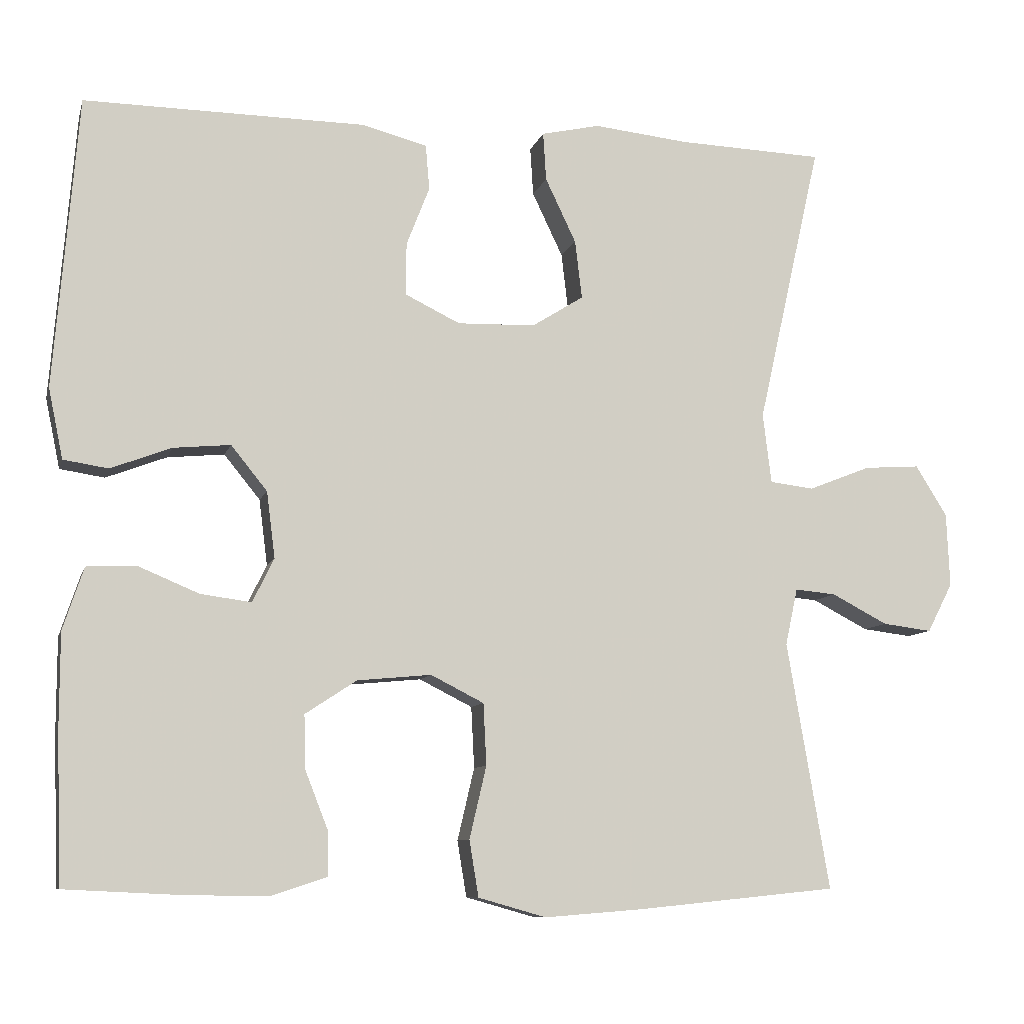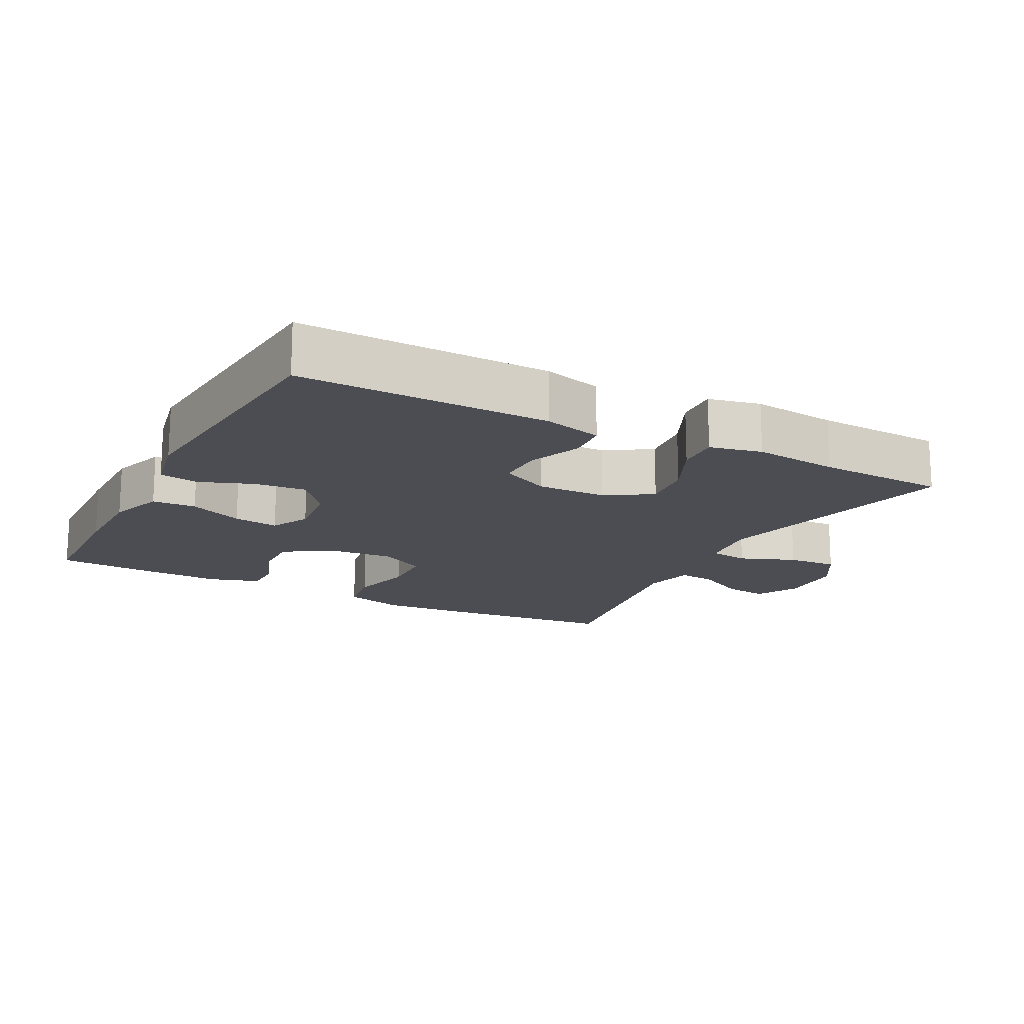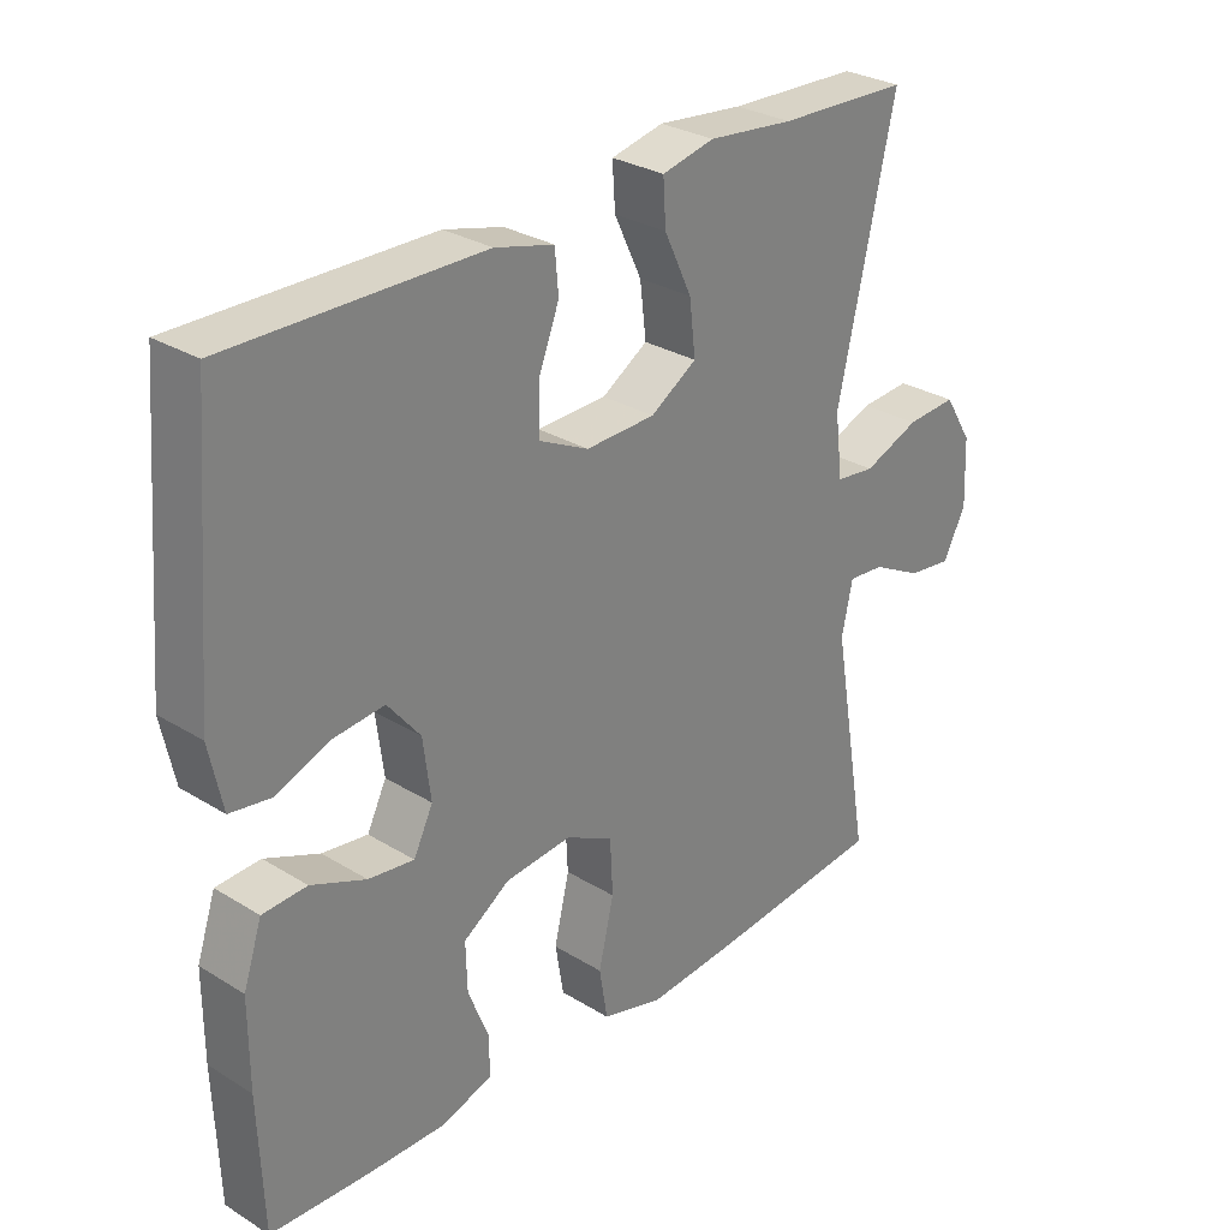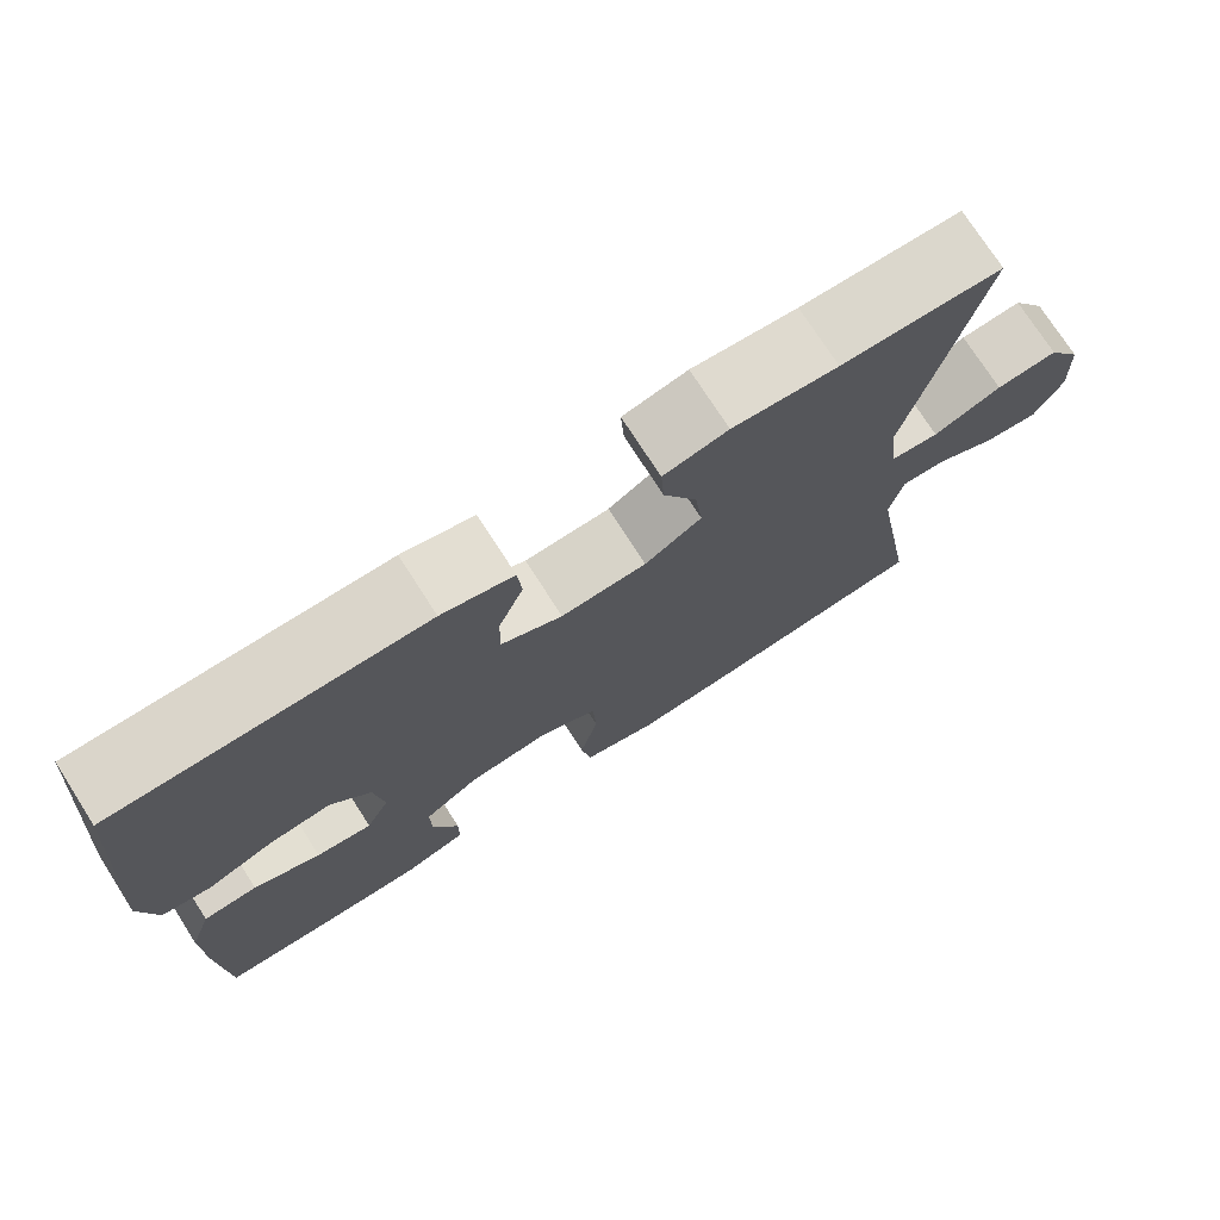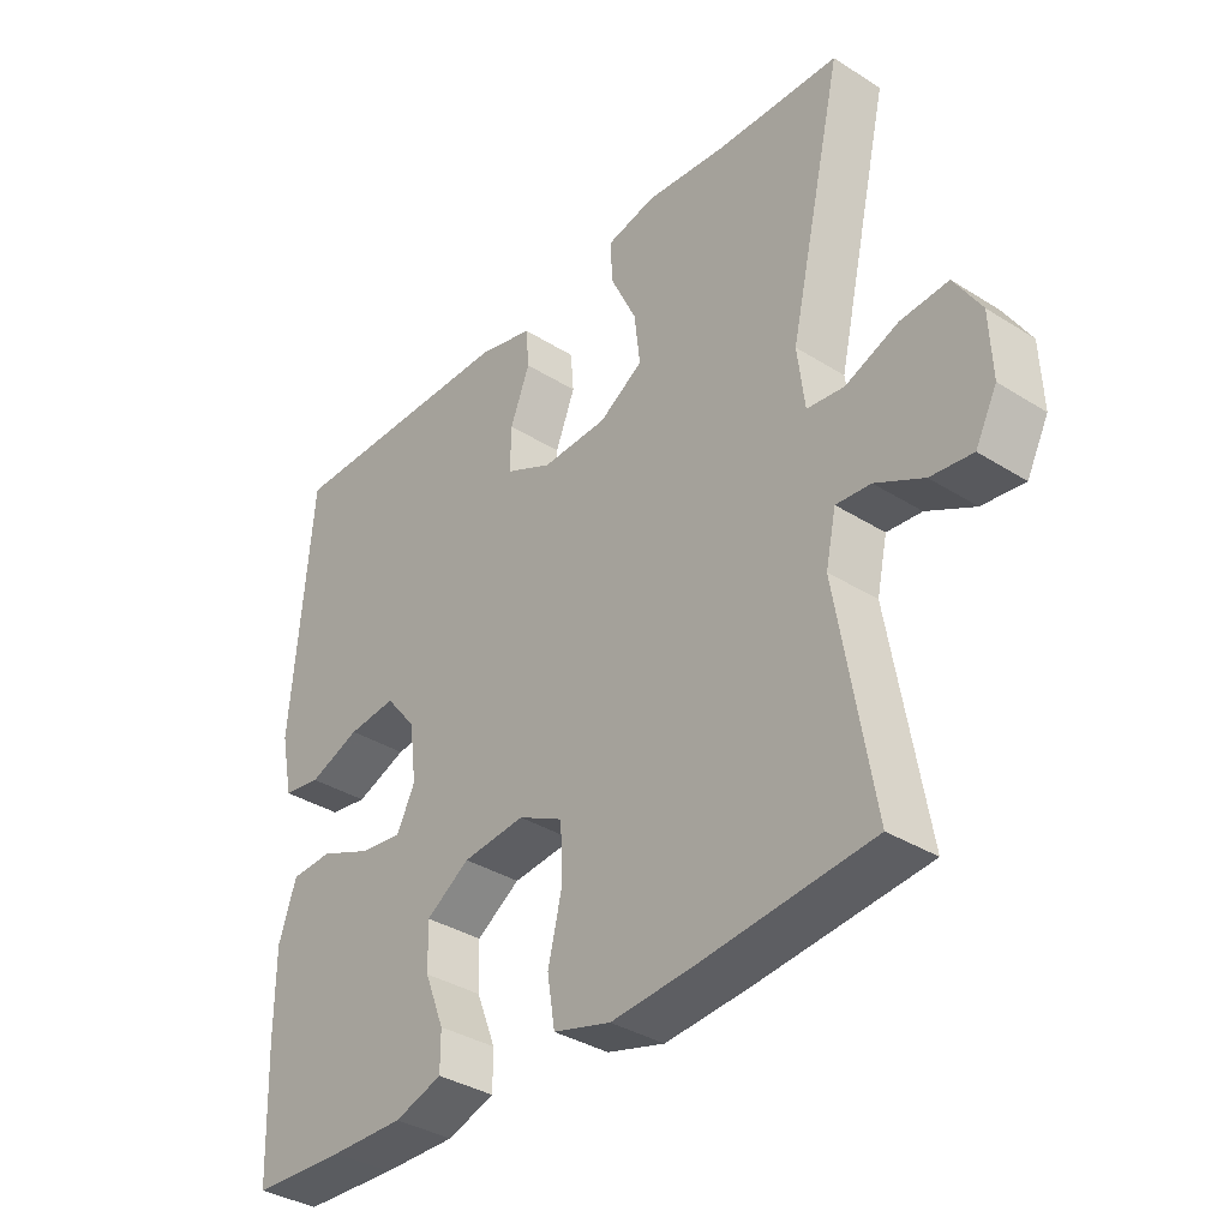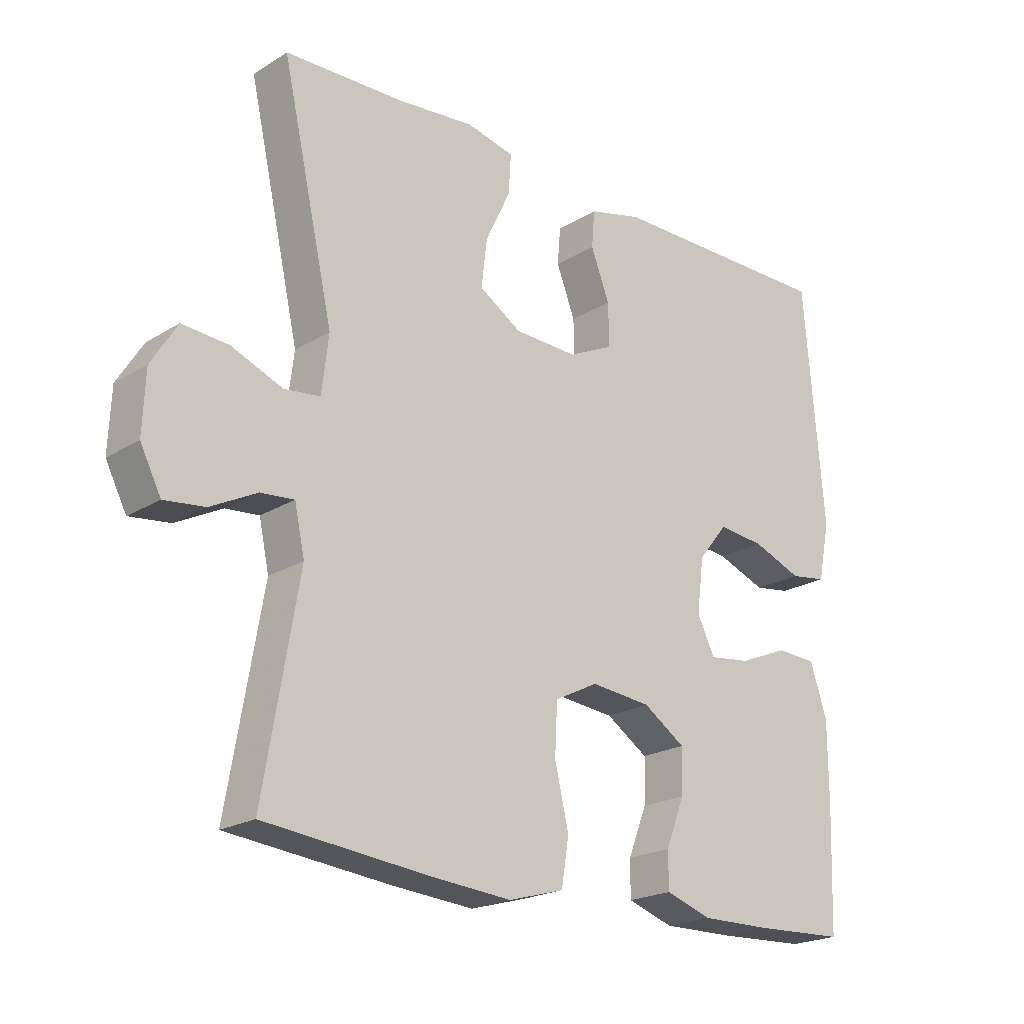
<metadata>
{"format":"obj","ext":"obj","renderer":"f3d","projection":"perspective","resolution":1024,"background":"white","views":[{"elev":-8.9,"azim":-13.9,"up":"+Z"},{"elev":-16.3,"azim":-27.9,"up":"+Y"},{"elev":29.2,"azim":-47.7,"up":"+Z"},{"elev":74.7,"azim":-32.7,"up":"+Z"},{"elev":-35.8,"azim":50.4,"up":"+Z"},{"elev":-21.3,"azim":137.3,"up":"+Z"}]}
</metadata>
<code>
v -0.5 0.07 0.5
v -0.135 0.07 0.496
v -0.05 0.07 0.474
v -0.045 0.07 0.415
v -0.075 0.07 0.338
v -0.076 0.07 0.27
v -0.004 0.07 0.235
v 0.097 0.07 0.238
v 0.164 0.07 0.28
v 0.155 0.07 0.356
v 0.115 0.07 0.44
v 0.111 0.07 0.503
v 0.187 0.07 0.52
v 0.311 0.07 0.507
v 0.5 0.07 0.5
v 0.417 0.07 0.132
v 0.428 0.07 0.041
v 0.485 0.07 0.034
v 0.566 0.07 0.066
v 0.639 0.07 0.071
v 0.68 0.07 0.005
v 0.684 0.07 -0.091
v 0.651 0.07 -0.155
v 0.587 0.07 -0.147
v 0.514 0.07 -0.109
v 0.461 0.07 -0.104
v 0.445 0.07 -0.178
v 0.5 0.07 -0.5
v 0.241 0.07 -0.526
v 0.112 0.07 -0.536
v 0.024 0.07 -0.511
v 0.012 0.07 -0.438
v 0.034 0.07 -0.344
v 0.03 0.07 -0.264
v -0.039 0.07 -0.229
v -0.135 0.07 -0.238
v -0.202 0.07 -0.282
v -0.2 0.07 -0.352
v -0.17 0.07 -0.428
v -0.17 0.07 -0.485
v -0.243 0.07 -0.509
v -0.356 0.07 -0.507
v -0.5 0.07 -0.5
v -0.507 0.07 -0.309
v -0.507 0.07 -0.184
v -0.48 0.07 -0.103
v -0.416 0.07 -0.1
v -0.337 0.07 -0.133
v -0.271 0.07 -0.142
v -0.243 0.07 -0.085
v -0.254 0.07 0.001
v -0.301 0.07 0.059
v -0.375 0.07 0.052
v -0.454 0.07 0.022
v -0.512 0.07 0.031
v -0.531 0.07 0.122
v -0.5 0 0.5
v -0.135 0 0.496
v -0.05 0 0.474
v -0.045 0 0.415
v -0.075 0 0.338
v -0.076 0 0.27
v -0.004 0 0.235
v 0.097 0 0.238
v 0.164 0 0.28
v 0.155 0 0.356
v 0.115 0 0.44
v 0.111 0 0.503
v 0.187 0 0.52
v 0.311 0 0.507
v 0.5 0 0.5
v 0.417 0 0.132
v 0.428 0 0.041
v 0.485 0 0.034
v 0.566 0 0.066
v 0.639 0 0.071
v 0.68 0 0.005
v 0.684 0 -0.091
v 0.651 0 -0.155
v 0.587 0 -0.147
v 0.514 0 -0.109
v 0.461 0 -0.104
v 0.445 0 -0.178
v 0.5 0 -0.5
v 0.241 0 -0.526
v 0.112 0 -0.536
v 0.024 0 -0.511
v 0.012 0 -0.438
v 0.034 0 -0.344
v 0.03 0 -0.264
v -0.039 0 -0.229
v -0.135 0 -0.238
v -0.202 0 -0.282
v -0.2 0 -0.352
v -0.17 0 -0.428
v -0.17 0 -0.485
v -0.243 0 -0.509
v -0.356 0 -0.507
v -0.5 0 -0.5
v -0.507 0 -0.309
v -0.507 0 -0.184
v -0.48 0 -0.103
v -0.416 0 -0.1
v -0.337 0 -0.133
v -0.271 0 -0.142
v -0.243 0 -0.085
v -0.254 0 0.001
v -0.301 0 0.059
v -0.375 0 0.052
v -0.454 0 0.022
v -0.512 0 0.031
v -0.531 0 0.122
f 3 4 5
f 2 3 5
f 1 2 5
f 56 1 5
f 55 56 5
f 54 55 5
f 53 54 5
f 52 53 5 6
f 51 52 6 7
f 50 51 7 8
f 49 50 8 9
f 46 47 48
f 45 46 48
f 44 45 48
f 43 44 48
f 42 43 48
f 41 42 48
f 40 41 48
f 39 40 48
f 38 39 48
f 37 38 48 49
f 36 37 49 9
f 31 32 33
f 30 31 33
f 29 30 33
f 28 29 33
f 27 28 33
f 26 27 33 34
f 23 24 25
f 22 23 25
f 21 22 25
f 20 21 25
f 19 20 25
f 18 19 25
f 17 18 25 26
f 14 15 16
f 14 16 17
f 13 14 17
f 12 13 17
f 11 12 17
f 10 11 17
f 9 10 17 26
f 35 36 9 26
f 26 34 35
f 61 60 59
f 61 59 58
f 61 58 57
f 61 57 112
f 61 112 111
f 61 111 110
f 61 110 109
f 62 61 109 108
f 63 62 108 107
f 64 63 107 106
f 65 64 106 105
f 104 103 102
f 104 102 101
f 104 101 100
f 104 100 99
f 104 99 98
f 104 98 97
f 104 97 96
f 104 96 95
f 104 95 94
f 105 104 94 93
f 65 105 93 92
f 89 88 87
f 89 87 86
f 89 86 85
f 89 85 84
f 89 84 83
f 90 89 83 82
f 81 80 79
f 81 79 78
f 81 78 77
f 81 77 76
f 81 76 75
f 81 75 74
f 82 81 74 73
f 72 71 70
f 73 72 70
f 73 70 69
f 73 69 68
f 73 68 67
f 73 67 66
f 82 73 66 65
f 82 65 92 91
f 91 90 82
f 1 57 58 2
f 2 58 59 3
f 3 59 60 4
f 4 60 61 5
f 5 61 62 6
f 6 62 63 7
f 7 63 64 8
f 8 64 65 9
f 9 65 66 10
f 10 66 67 11
f 11 67 68 12
f 12 68 69 13
f 13 69 70 14
f 14 70 71 15
f 15 71 72 16
f 16 72 73 17
f 17 73 74 18
f 18 74 75 19
f 19 75 76 20
f 20 76 77 21
f 21 77 78 22
f 22 78 79 23
f 23 79 80 24
f 24 80 81 25
f 25 81 82 26
f 26 82 83 27
f 27 83 84 28
f 28 84 85 29
f 29 85 86 30
f 30 86 87 31
f 31 87 88 32
f 32 88 89 33
f 33 89 90 34
f 34 90 91 35
f 35 91 92 36
f 36 92 93 37
f 37 93 94 38
f 38 94 95 39
f 39 95 96 40
f 40 96 97 41
f 41 97 98 42
f 42 98 99 43
f 43 99 100 44
f 44 100 101 45
f 45 101 102 46
f 46 102 103 47
f 47 103 104 48
f 48 104 105 49
f 49 105 106 50
f 50 106 107 51
f 51 107 108 52
f 52 108 109 53
f 53 109 110 54
f 54 110 111 55
f 55 111 112 56
f 56 112 57 1

</code>
